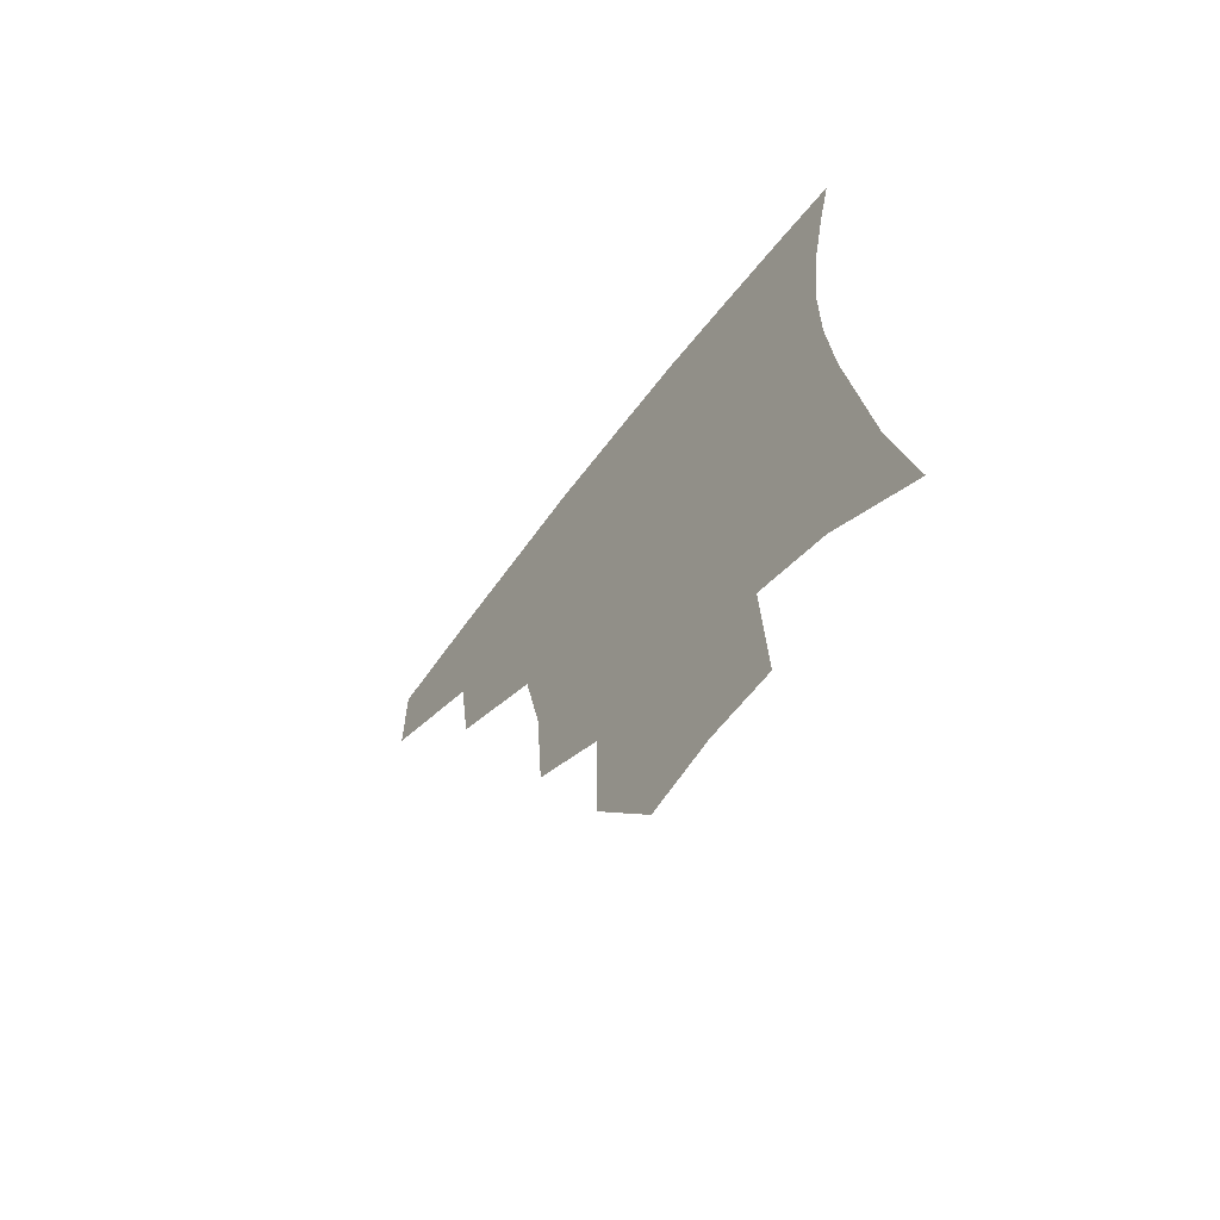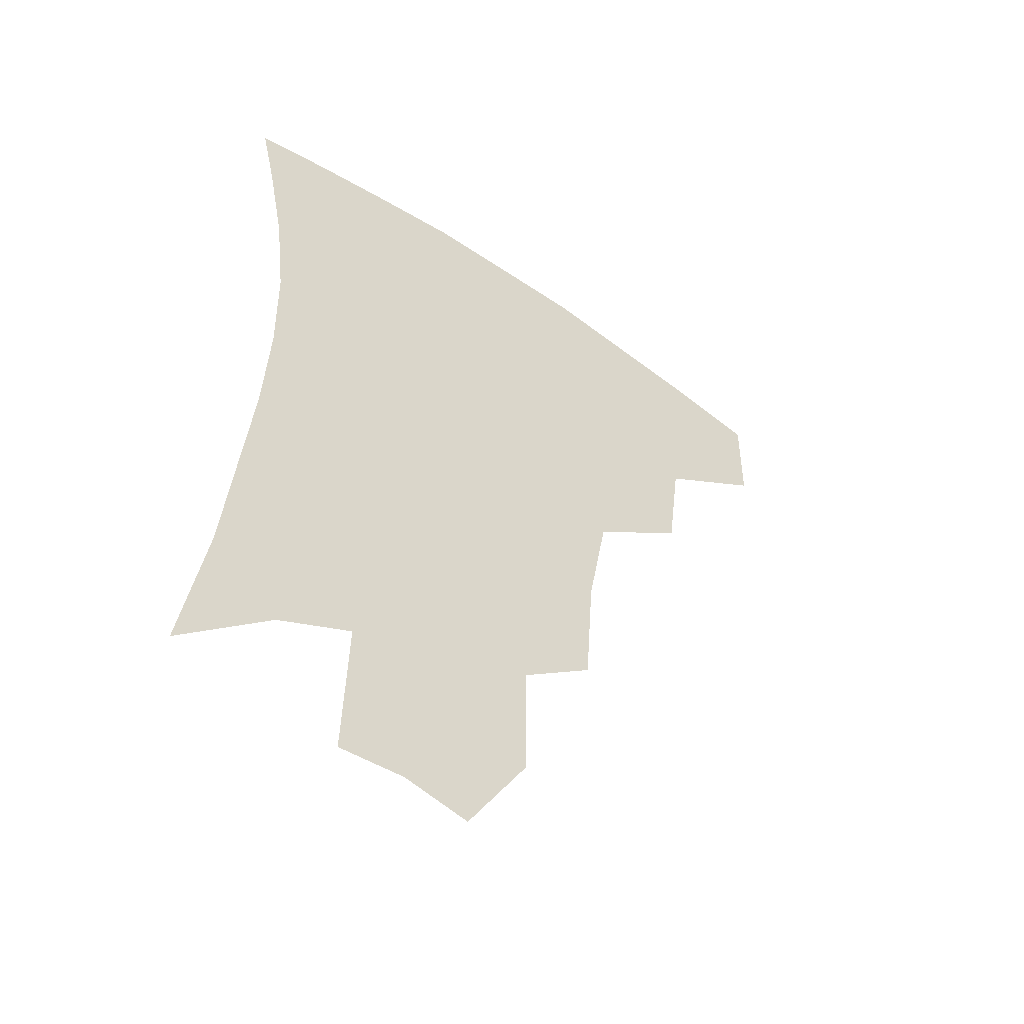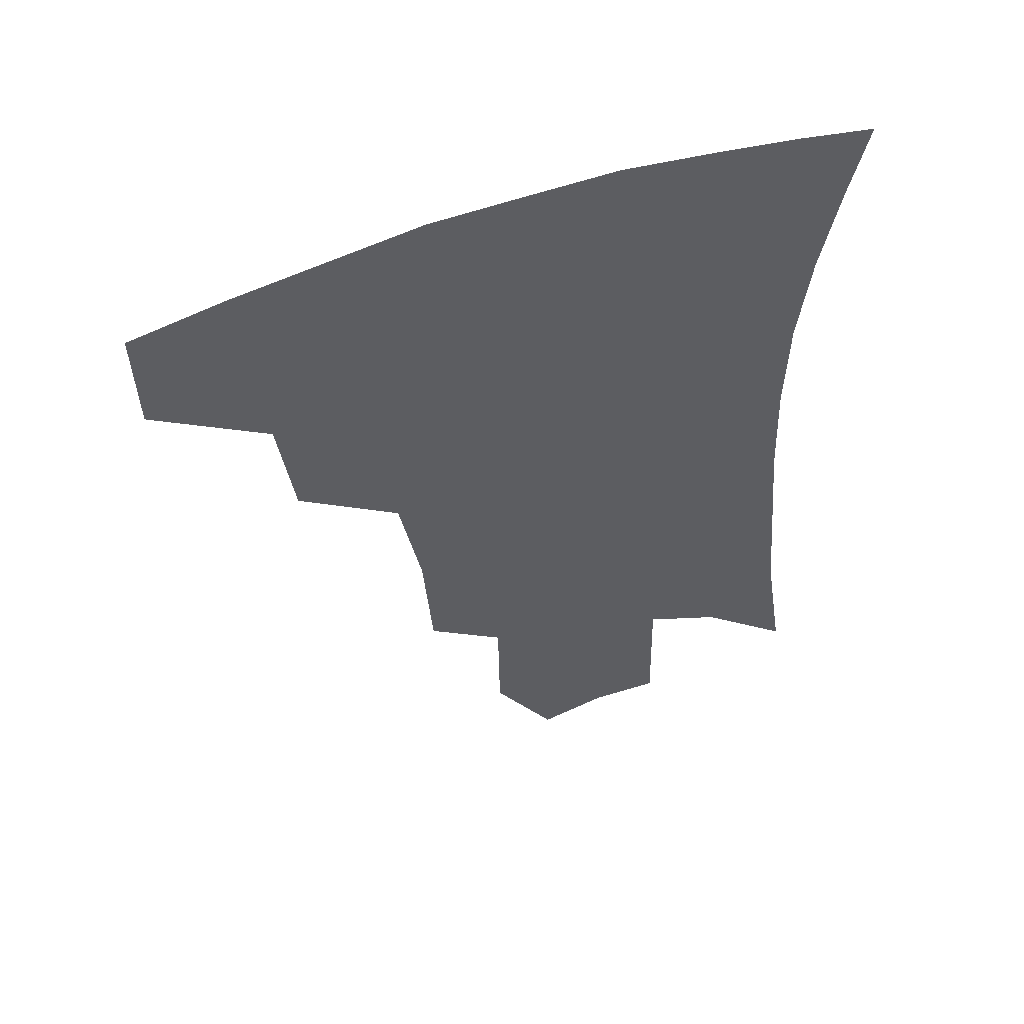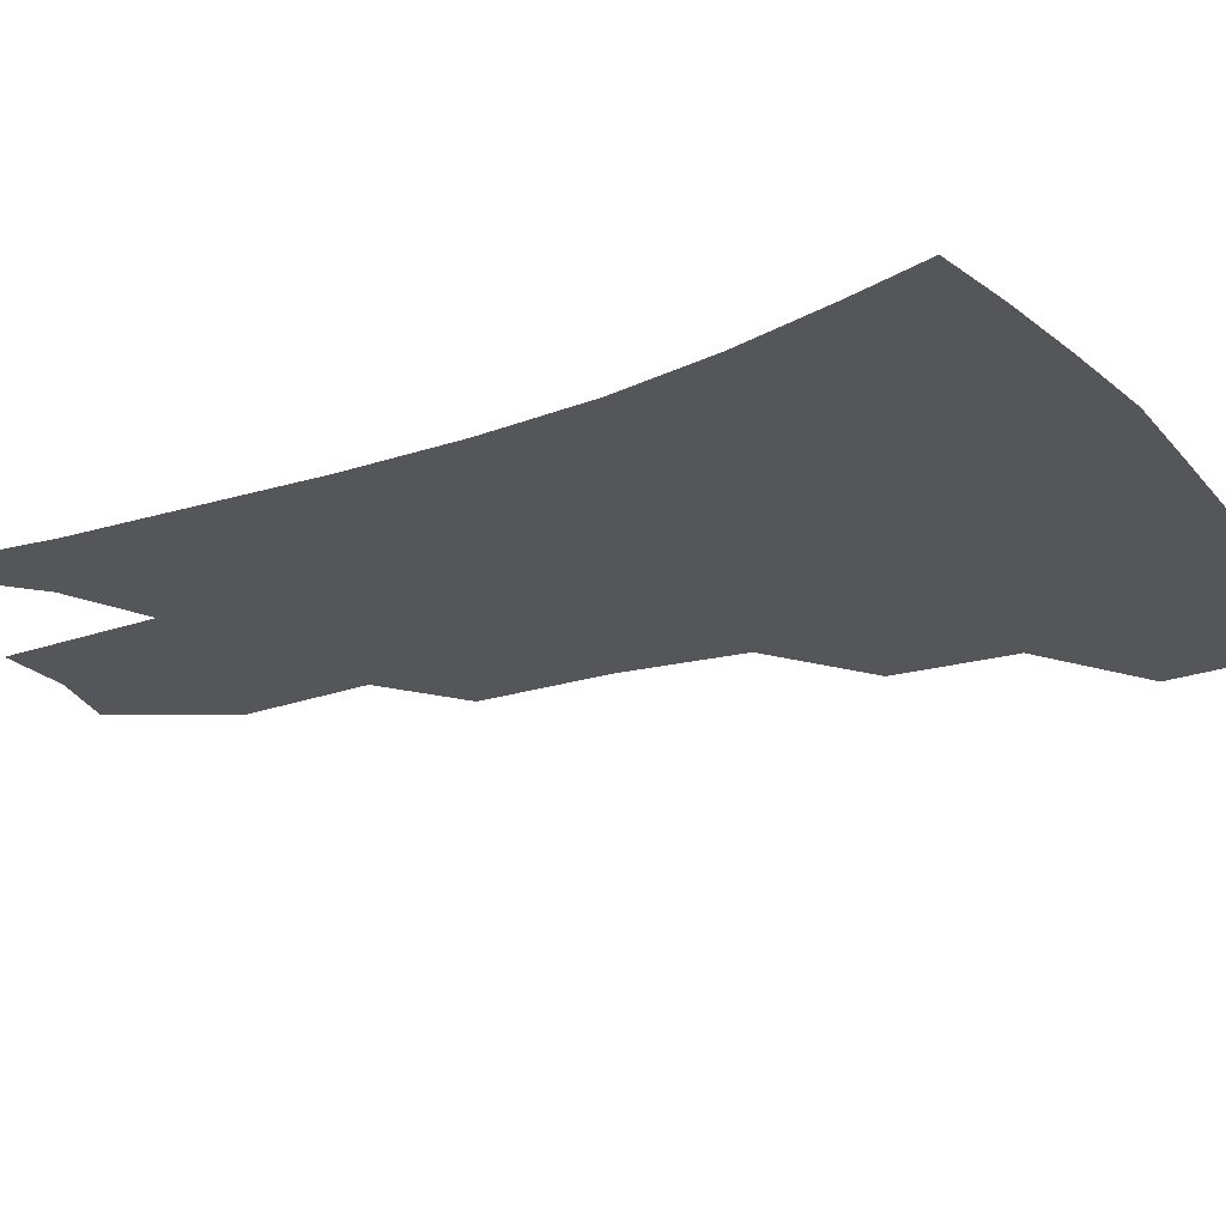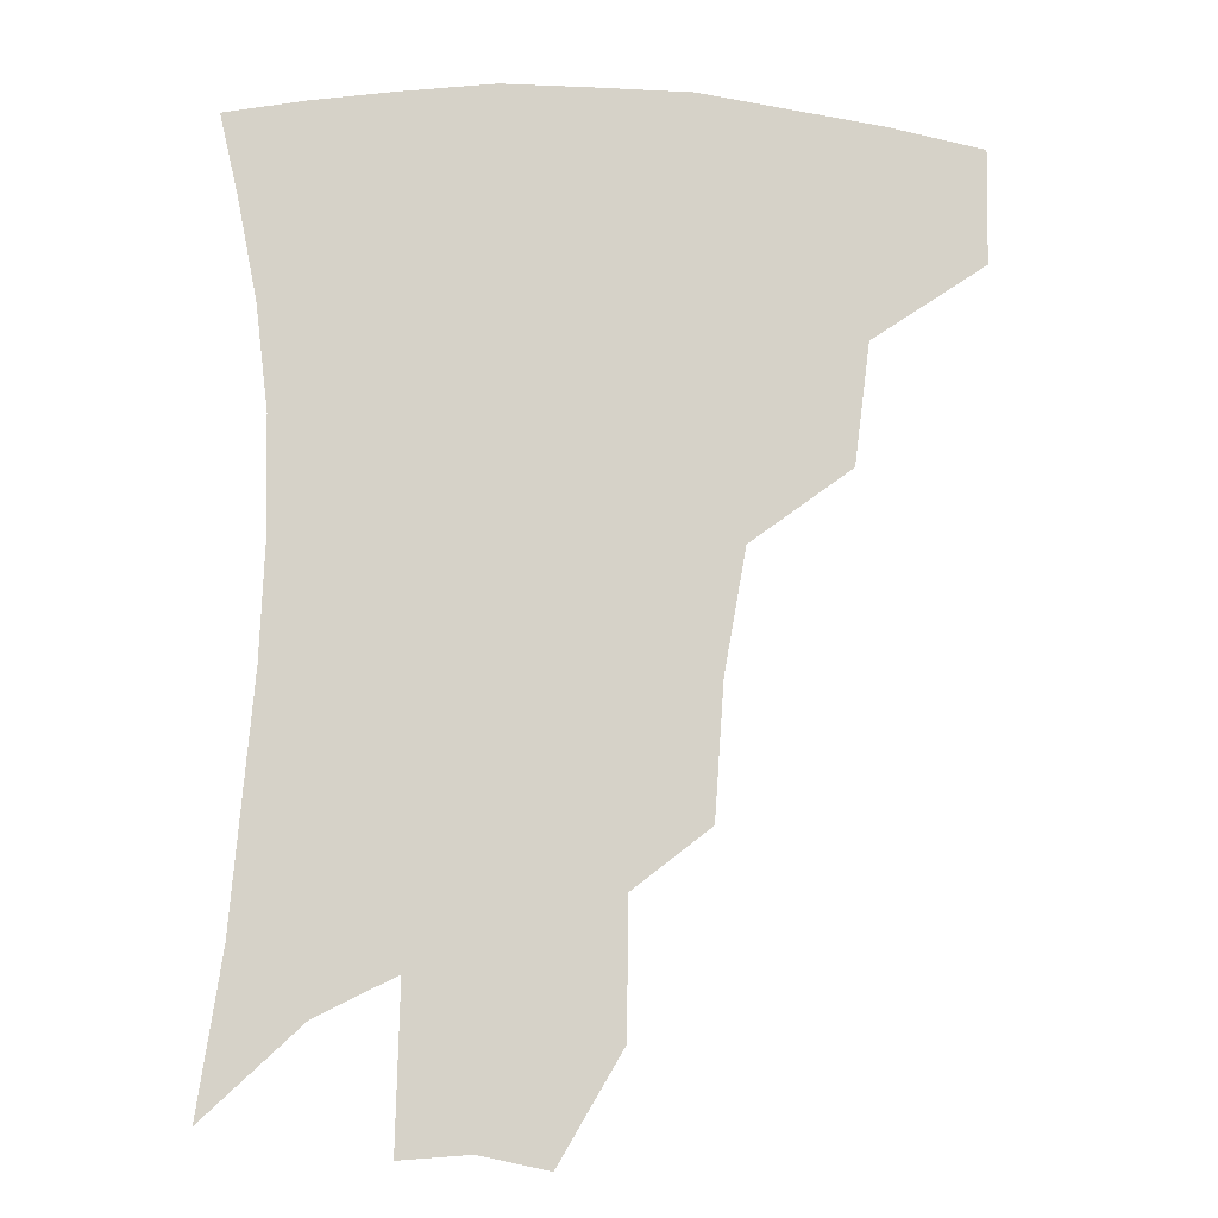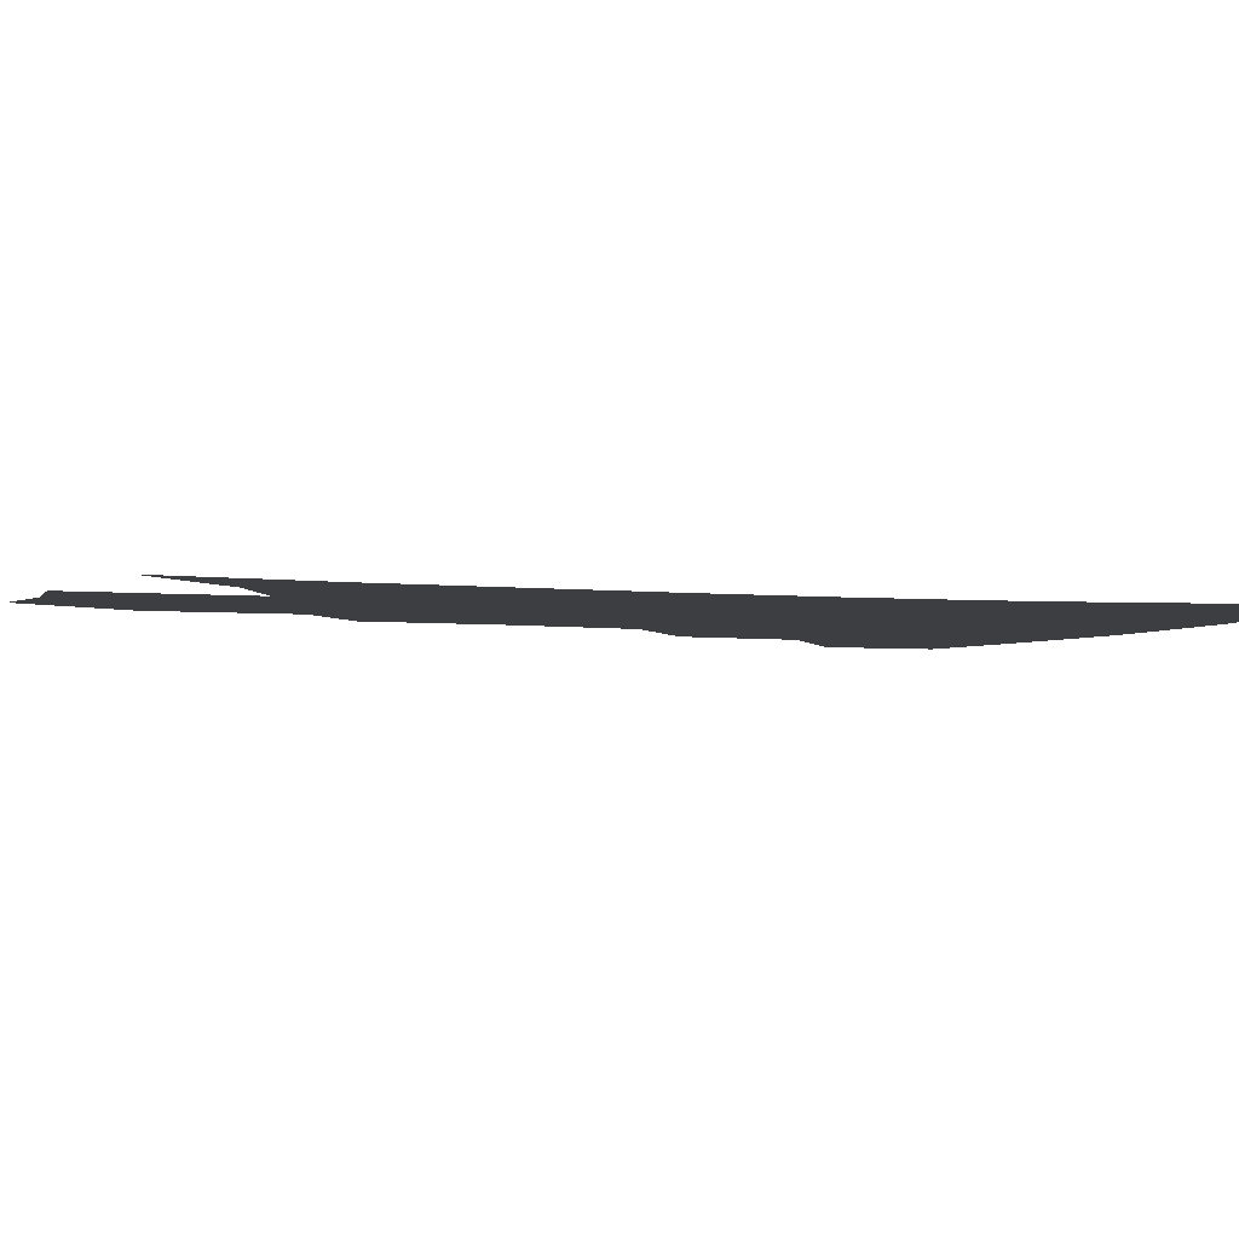
<metadata>
{"format":"obj","ext":"obj","renderer":"f3d","projection":"perspective","resolution":1024,"background":"white","views":[{"elev":-68.4,"azim":52.0,"up":"+Y"},{"elev":-53.3,"azim":144.2,"up":"+Y"},{"elev":56.2,"azim":-20.1,"up":"+Y"},{"elev":-25.4,"azim":120.5,"up":"+Z"},{"elev":-10.6,"azim":174.0,"up":"+Y"},{"elev":-3.4,"azim":70.6,"up":"+Z"}]}
</metadata>
<code>
v 461.5 376.6 0
v 461 410.7 0
v 500.8 316.5 0
v 496.2 353.1 0
v 494.5 388 0
v 489.1 416.4 0
v 540.9 216.3 0
v 538.1 256.7 0
v 531.6 293.8 0
v 528.8 336.4 0
v 525.9 366.3 0
v 521.8 392.9 0
v 517.6 420.6 0
v 564.9 158 0
v 564.3 198.2 0
v 562.2 241.4 0
v 558.1 273.3 0
v 554.7 310.3 0
v 552.8 342.3 0
v 551.8 371.6 0
v 548.8 396.5 0
v 545.2 424.7 0
v 584.1 125.2 0
v 585.8 175.3 0
v 584.1 217.1 0
v 581.4 249.8 0
v 578.7 284.4 0
v 577.1 318.4 0
v 576.3 346.2 0
v 576.1 373 0
v 575.5 398 0
v 573.8 424.9 0
v 604.8 129.6 0
v 605 180.1 0
v 602.8 218.2 0
v 600.5 254.7 0
v 598.8 288.5 0
v 598.3 320.5 0
v 599.1 347.9 0
v 600.4 373.7 0
v 601.6 397.9 0
v 600.8 425 0
v 625.8 128.1 0
v 624.5 176.1 0
v 621.9 217.8 0
v 619.7 254.3 0
v 618.8 286.4 0
v 619.1 316.9 0
v 620.7 347 0
v 623.4 372.7 0
v 626.4 396.6 0
v 628.6 421.5 0
v 648.5 164.2 0
v 642.8 209.6 0
v 640.7 244.5 0
v 639 279.4 0
v 639.1 312.2 0
v 641.6 341.1 0
v 645.5 368.3 0
v 650.4 393.9 0
v 654.6 417.7 0
v 677.8 136.8 0
v 670.6 184.1 0
v 667.4 220.9 0
v 664.1 258.1 0
v 662.5 293.7 0
v 663.2 327.7 0
v 666.9 359 0
v 672.7 389 0
v 678.2 413.2 0
f 4 5 1
f 1 5 2
f 5 6 2
f 9 10 3
f 3 10 4
f 10 11 4
f 4 11 5
f 11 12 5
f 5 12 6
f 12 13 6
f 15 16 7
f 7 16 8
f 16 17 8
f 8 17 9
f 17 18 9
f 9 18 10
f 18 19 10
f 10 19 11
f 19 20 11
f 11 20 12
f 20 21 12
f 12 21 13
f 21 22 13
f 23 24 14
f 14 24 15
f 24 25 15
f 15 25 16
f 25 26 16
f 16 26 17
f 26 27 17
f 17 27 18
f 27 28 18
f 18 28 19
f 28 29 19
f 19 29 20
f 29 30 20
f 20 30 21
f 30 31 21
f 21 31 22
f 31 32 22
f 23 33 24
f 33 34 24
f 24 34 25
f 34 35 25
f 25 35 26
f 35 36 26
f 26 36 27
f 36 37 27
f 27 37 28
f 37 38 28
f 28 38 29
f 38 39 29
f 29 39 30
f 39 40 30
f 30 40 31
f 40 41 31
f 31 41 32
f 41 42 32
f 33 43 34
f 43 44 34
f 34 44 35
f 44 45 35
f 35 45 36
f 45 46 36
f 36 46 37
f 46 47 37
f 37 47 38
f 47 48 38
f 38 48 39
f 48 49 39
f 39 49 40
f 49 50 40
f 40 50 41
f 50 51 41
f 41 51 42
f 51 52 42
f 44 53 45
f 53 54 45
f 45 54 46
f 54 55 46
f 46 55 47
f 55 56 47
f 47 56 48
f 56 57 48
f 48 57 49
f 57 58 49
f 49 58 50
f 58 59 50
f 50 59 51
f 59 60 51
f 51 60 52
f 60 61 52
f 53 62 54
f 62 63 54
f 54 63 55
f 63 64 55
f 55 64 56
f 64 65 56
f 56 65 57
f 65 66 57
f 57 66 58
f 66 67 58
f 58 67 59
f 67 68 59
f 59 68 60
f 68 69 60
f 60 69 61
f 69 70 61

</code>
